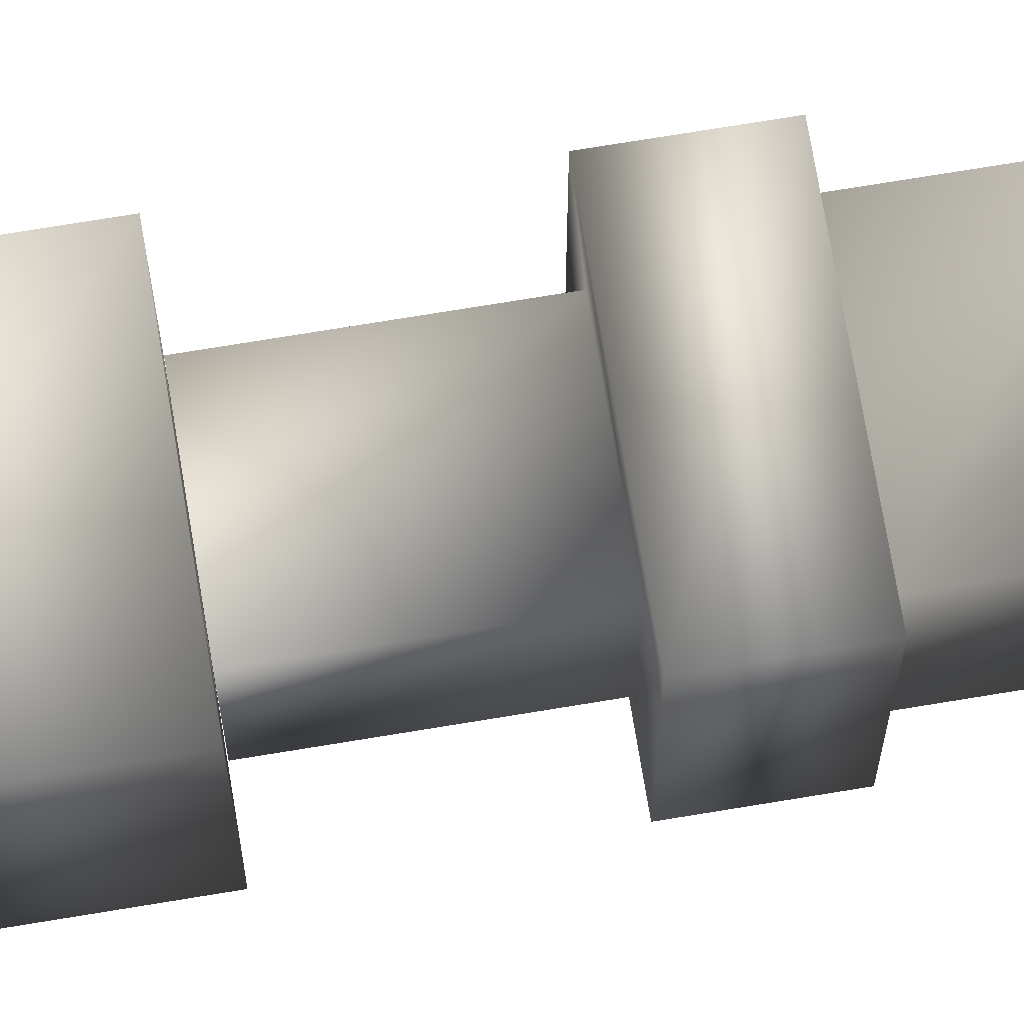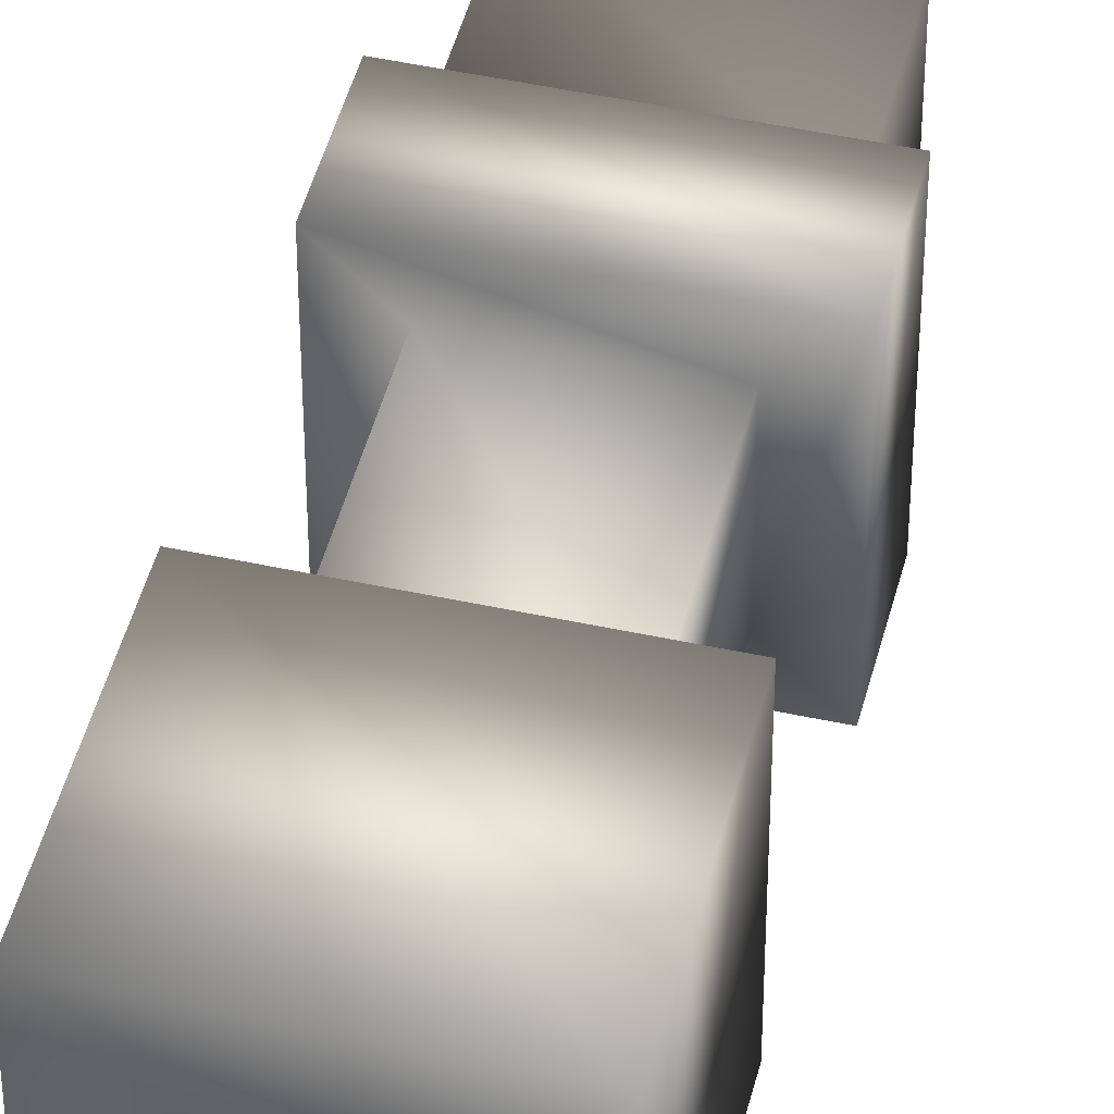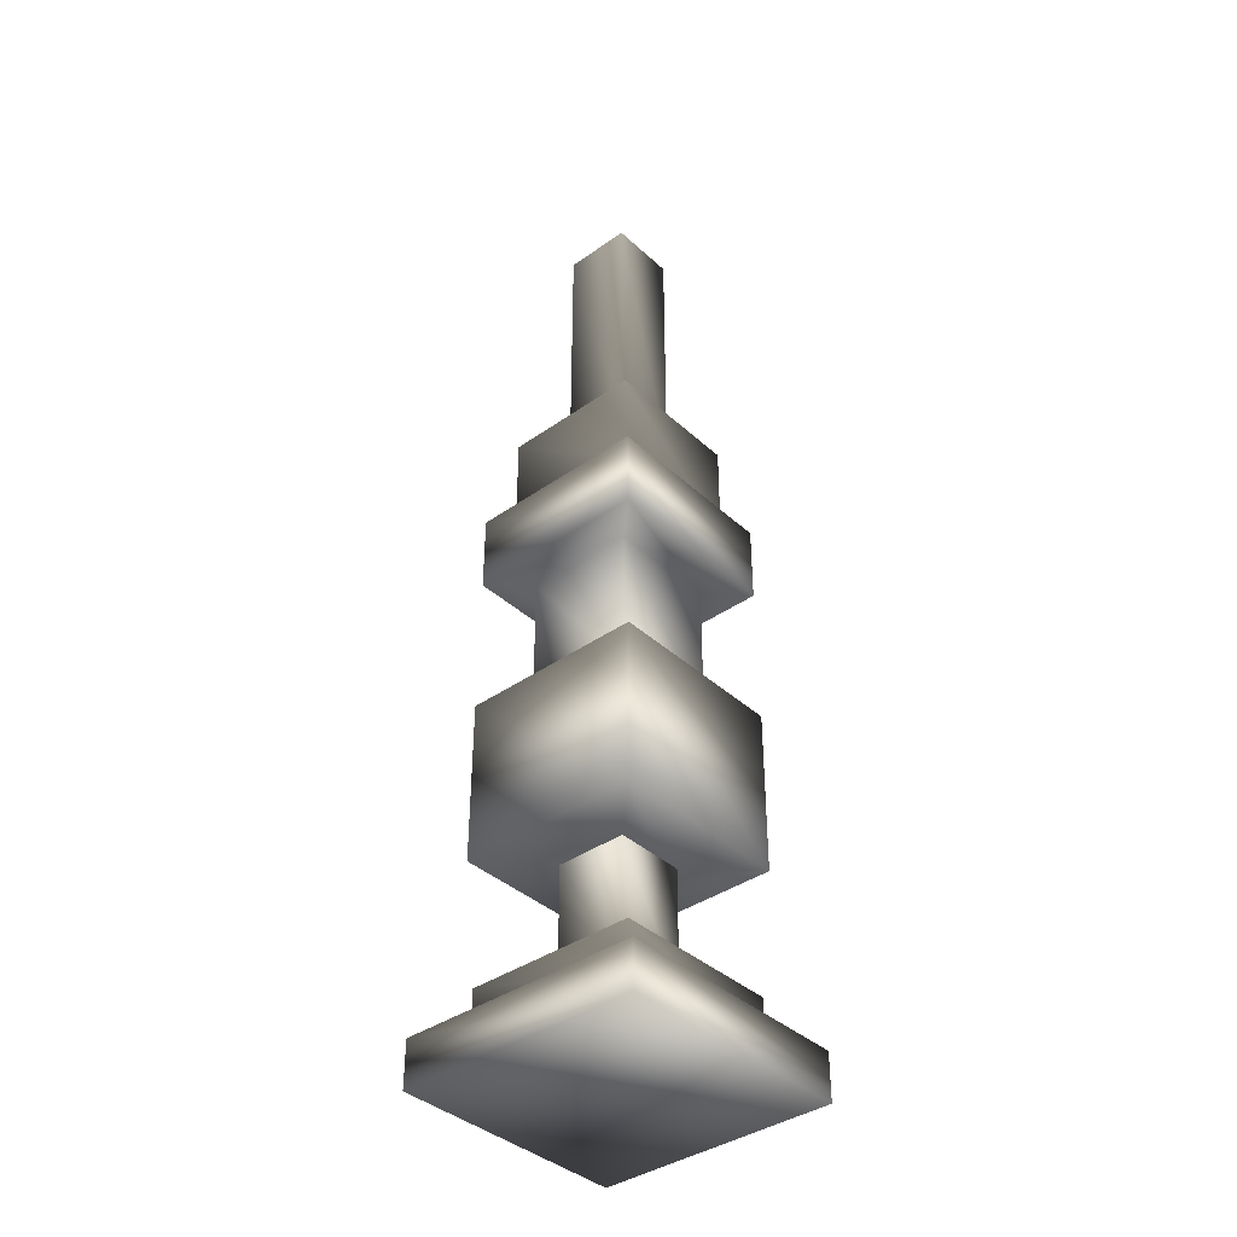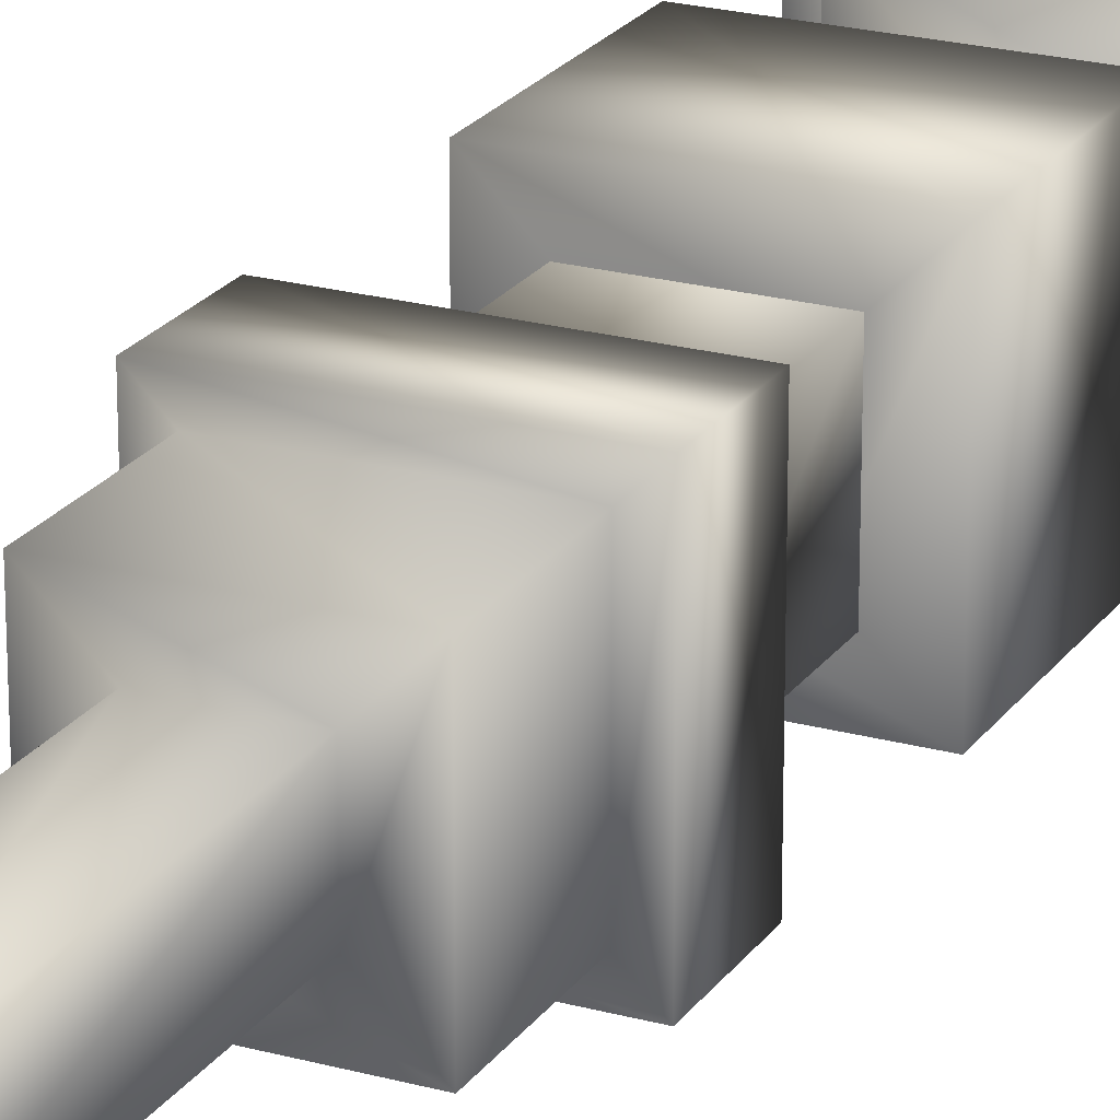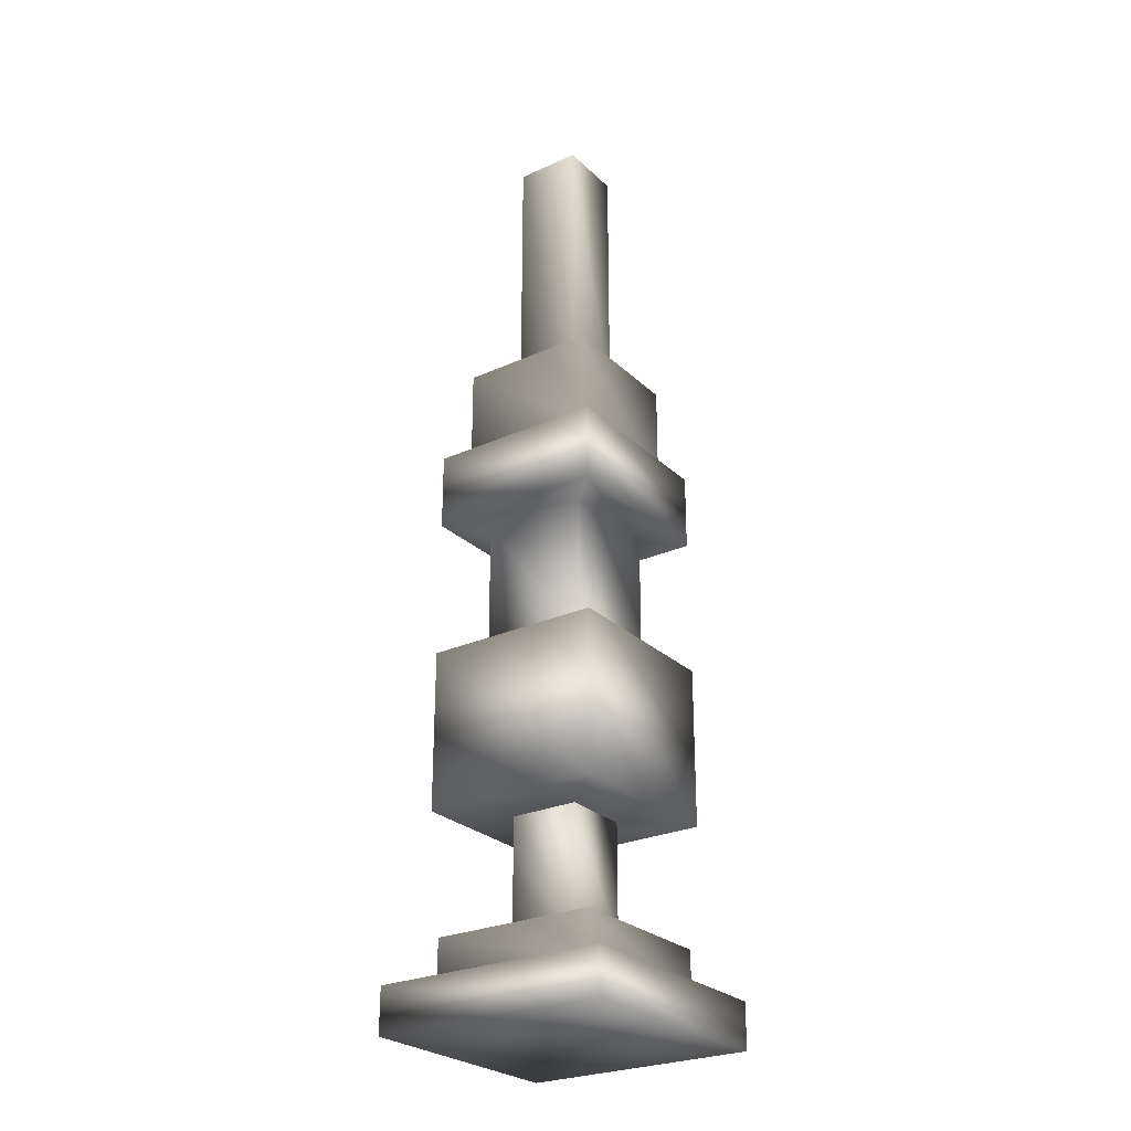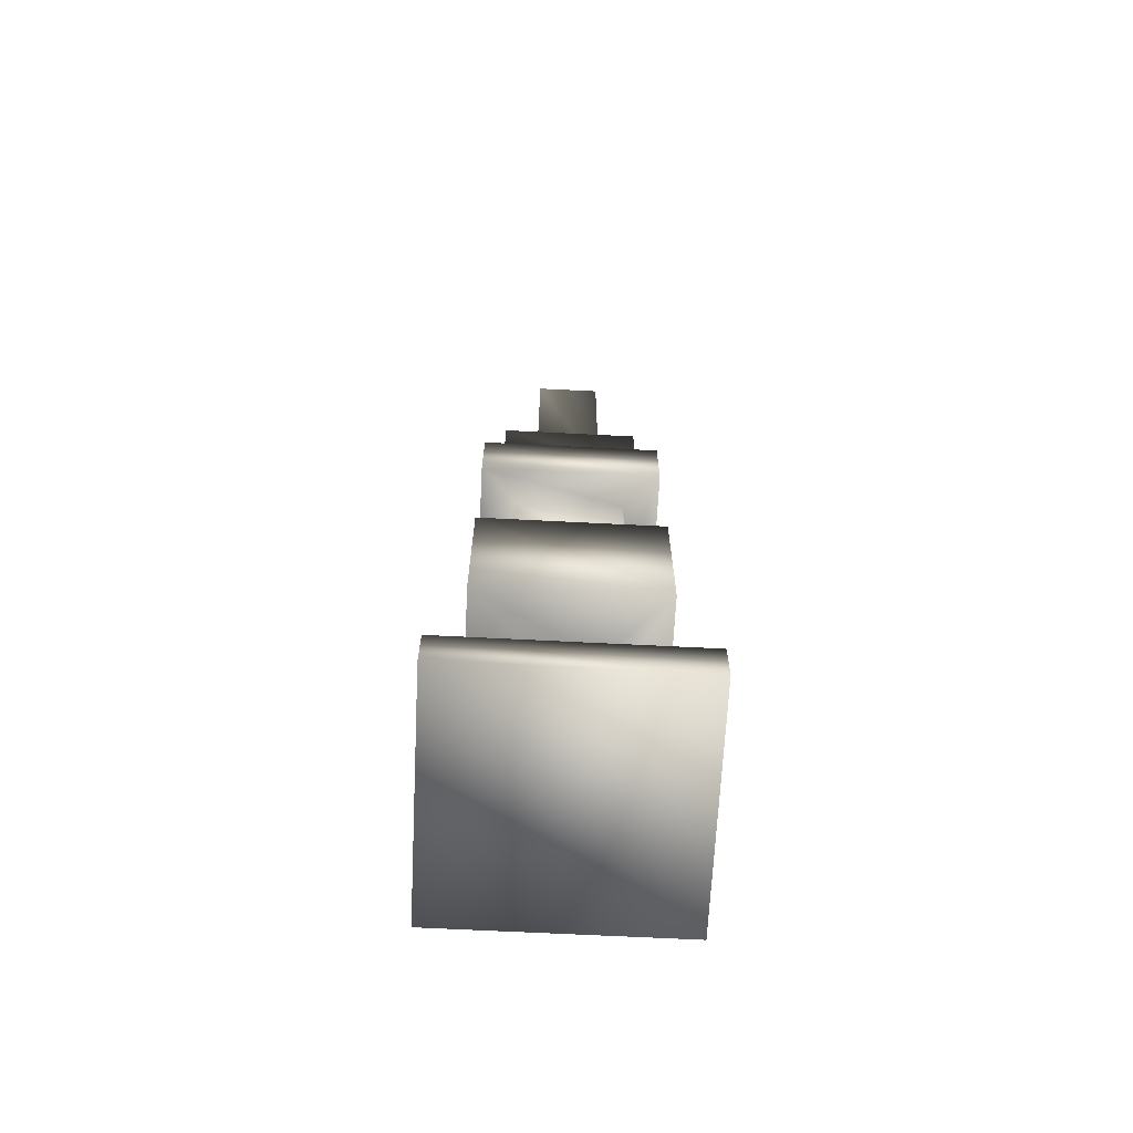
<metadata>
{"format":"obj","ext":"obj","renderer":"f3d","projection":"perspective","resolution":1024,"background":"white","views":[{"elev":72.2,"azim":80.6,"up":"+Z"},{"elev":46.4,"azim":14.0,"up":"+Z"},{"elev":-39.0,"azim":-138.6,"up":"+Y"},{"elev":22.2,"azim":-154.4,"up":"+Z"},{"elev":-26.7,"azim":125.2,"up":"+Y"},{"elev":-67.3,"azim":177.1,"up":"+Y"}]}
</metadata>
<code>
v -1.466 0.5728 1.466
v -1.466 0.009321 1.466
v 1.466 0.009321 1.466
v 1.466 0.5728 1.466
v -0.4189 11.89 -0.4167
v -0.4189 11.89 0.4167
v 0.4189 11.89 0.4167
v 0.4189 11.89 -0.4167
v -1.466 0.009321 -1.466
v -1.466 0.5728 -1.466
v 1.466 0.5728 -1.466
v 1.466 0.009321 -1.466
v -1.026 0.5728 1.026
v 1.026 0.5728 1.026
v 1.026 0.5728 -1.026
v -1.026 0.5728 -1.026
v -1.026 1.142 1.026
v 1.026 1.142 1.026
v 1.026 1.142 -1.026
v -1.026 1.142 -1.026
v -0.4335 1.142 0.4312
v 0.4335 1.142 0.4312
v 0.4335 1.142 -0.4312
v -0.4335 1.142 -0.4312
v -0.4335 2.622 0.4312
v 0.4335 2.622 0.4312
v 0.4335 2.622 -0.4312
v -0.4335 2.622 -0.4312
v -0.6706 6.362 0.667
v -0.6706 4.639 0.667
v 0.6706 4.639 0.667
v 0.6706 6.362 0.667
v 0.6706 4.639 -0.667
v 0.6706 6.362 -0.667
v -0.6706 4.639 -0.667
v -0.6706 6.362 -0.667
v -1.107 6.362 1.101
v 1.107 6.362 1.101
v 1.107 6.362 -1.101
v -1.107 6.362 -1.101
v -1.107 7.321 1.101
v 1.107 7.321 1.101
v 1.107 7.321 -1.101
v -1.107 7.321 -1.101
v -0.8588 7.321 0.8543
v 0.8588 7.321 0.8543
v 0.8588 7.321 -0.8543
v -0.8588 7.321 -0.8543
v -0.8588 8.564 0.8543
v 0.8588 8.564 0.8543
v 0.8588 8.564 -0.8543
v -0.8588 8.564 -0.8543
v -0.4189 8.564 0.4167
v 0.4189 8.564 0.4167
v 0.4189 8.564 -0.4167
v -0.4189 8.564 -0.4167
v -1.121 2.629 1.111
v -0.3321 2.629 0.3268
v 0.325 2.629 0.3268
v 1.114 2.629 1.111
v 0.325 2.629 -0.3268
v 1.114 2.629 -1.111
v -0.3321 2.629 -0.3268
v -1.121 2.629 -1.111
v -1.121 4.632 1.111
v 1.114 4.632 1.111
v 1.114 4.632 -1.111
v -1.121 4.632 -1.111
v -0.5118 4.632 0.5056
v 0.5048 4.632 0.5056
v 0.5048 4.632 -0.5056
v -0.5118 4.632 -0.5056
g pCube002
f 1 2 3
f 1 3 4
f 5 6 7
f 5 7 8
f 9 10 11
f 9 11 12
f 2 9 12
f 2 12 3
f 4 3 12
f 4 12 11
f 10 9 2
f 10 2 1
f 13 1 4
f 13 4 14
f 14 4 11
f 14 11 15
f 15 11 10
f 15 10 16
f 16 10 1
f 16 1 13
f 17 13 14
f 17 14 18
f 18 14 15
f 18 15 19
f 19 15 16
f 19 16 20
f 20 16 13
f 20 13 17
f 21 17 18
f 21 18 22
f 22 18 19
f 22 19 23
f 23 19 20
f 23 20 24
f 24 20 17
f 24 17 21
f 25 21 22
f 25 22 26
f 26 22 23
f 26 23 27
f 27 23 24
f 27 24 28
f 28 24 21
f 28 21 25
f 29 30 31
f 29 31 32
f 32 31 33
f 32 33 34
f 34 33 35
f 34 35 36
f 36 35 30
f 36 30 29
f 37 29 32
f 37 32 38
f 38 32 34
f 38 34 39
f 39 34 36
f 39 36 40
f 40 36 29
f 40 29 37
f 41 37 38
f 41 38 42
f 42 38 39
f 42 39 43
f 43 39 40
f 43 40 44
f 44 40 37
f 44 37 41
f 45 41 42
f 45 42 46
f 46 42 43
f 46 43 47
f 47 43 44
f 47 44 48
f 48 44 41
f 48 41 45
f 49 45 46
f 49 46 50
f 50 46 47
f 50 47 51
f 51 47 48
f 51 48 52
f 52 48 45
f 52 45 49
f 53 49 50
f 53 50 54
f 54 50 51
f 54 51 55
f 55 51 52
f 55 52 56
f 56 52 49
f 56 49 53
f 6 53 54
f 6 54 7
f 7 54 55
f 7 55 8
f 8 55 56
f 8 56 5
f 5 56 53
f 5 53 6
f 57 58 59
f 57 59 60
f 60 59 61
f 60 61 62
f 62 61 63
f 62 63 64
f 64 63 58
f 64 58 57
f 65 57 60
f 65 60 66
f 66 60 62
f 66 62 67
f 67 62 64
f 67 64 68
f 68 64 57
f 68 57 65
f 69 65 66
f 69 66 70
f 70 66 67
f 70 67 71
f 71 67 68
f 71 68 72
f 72 68 65
f 72 65 69

</code>
